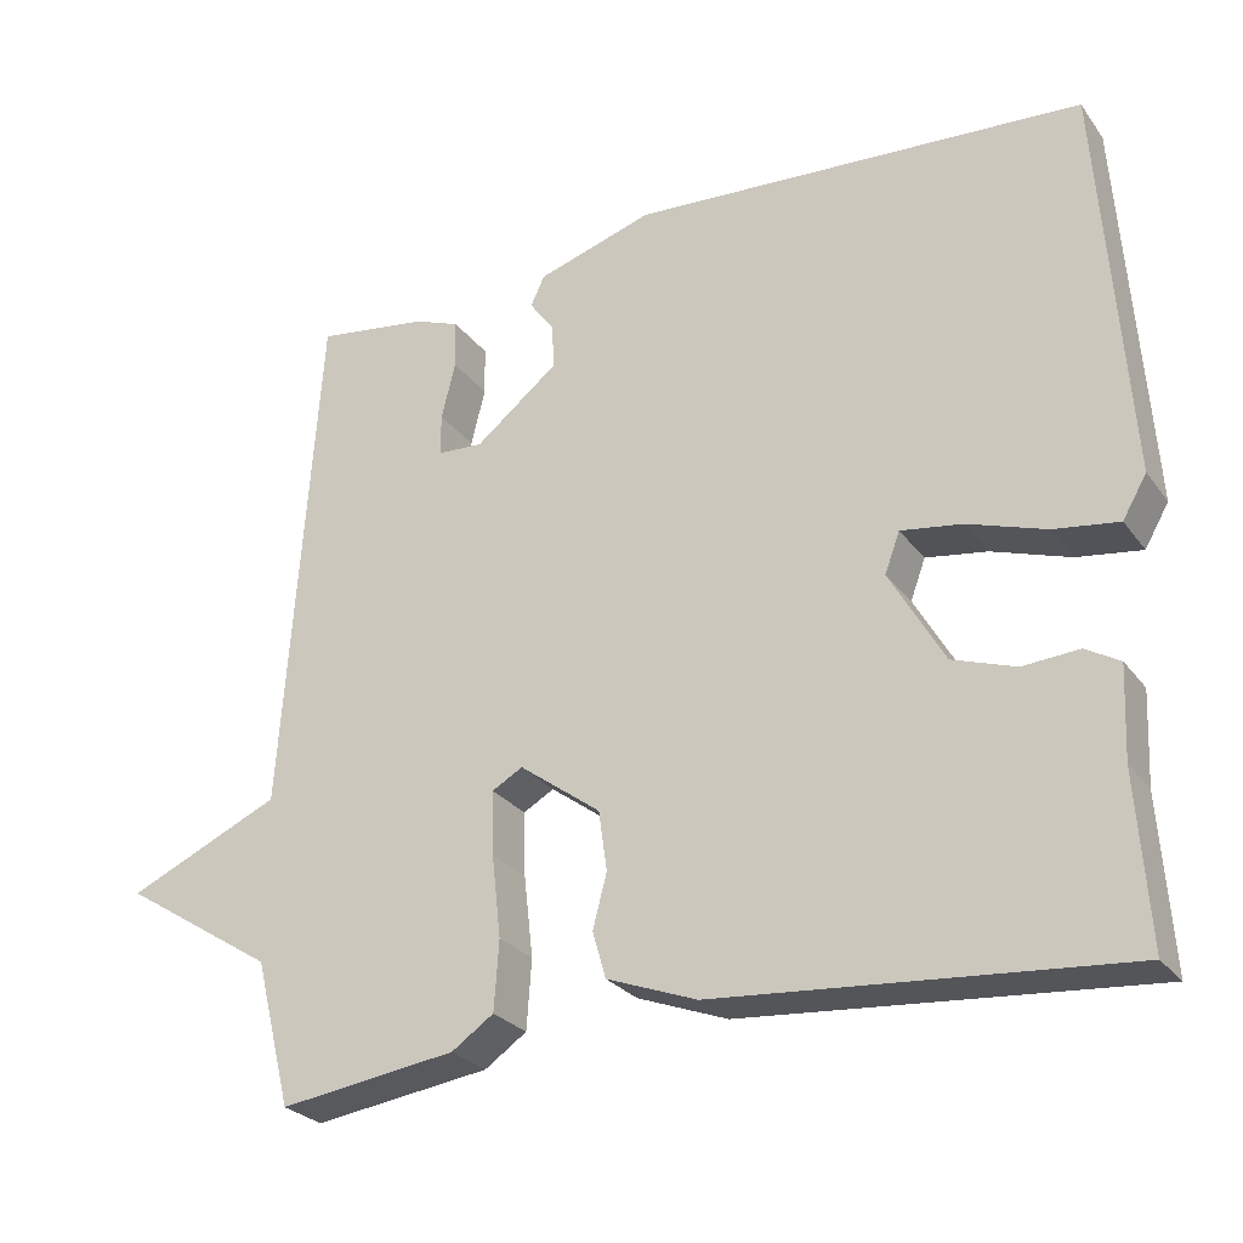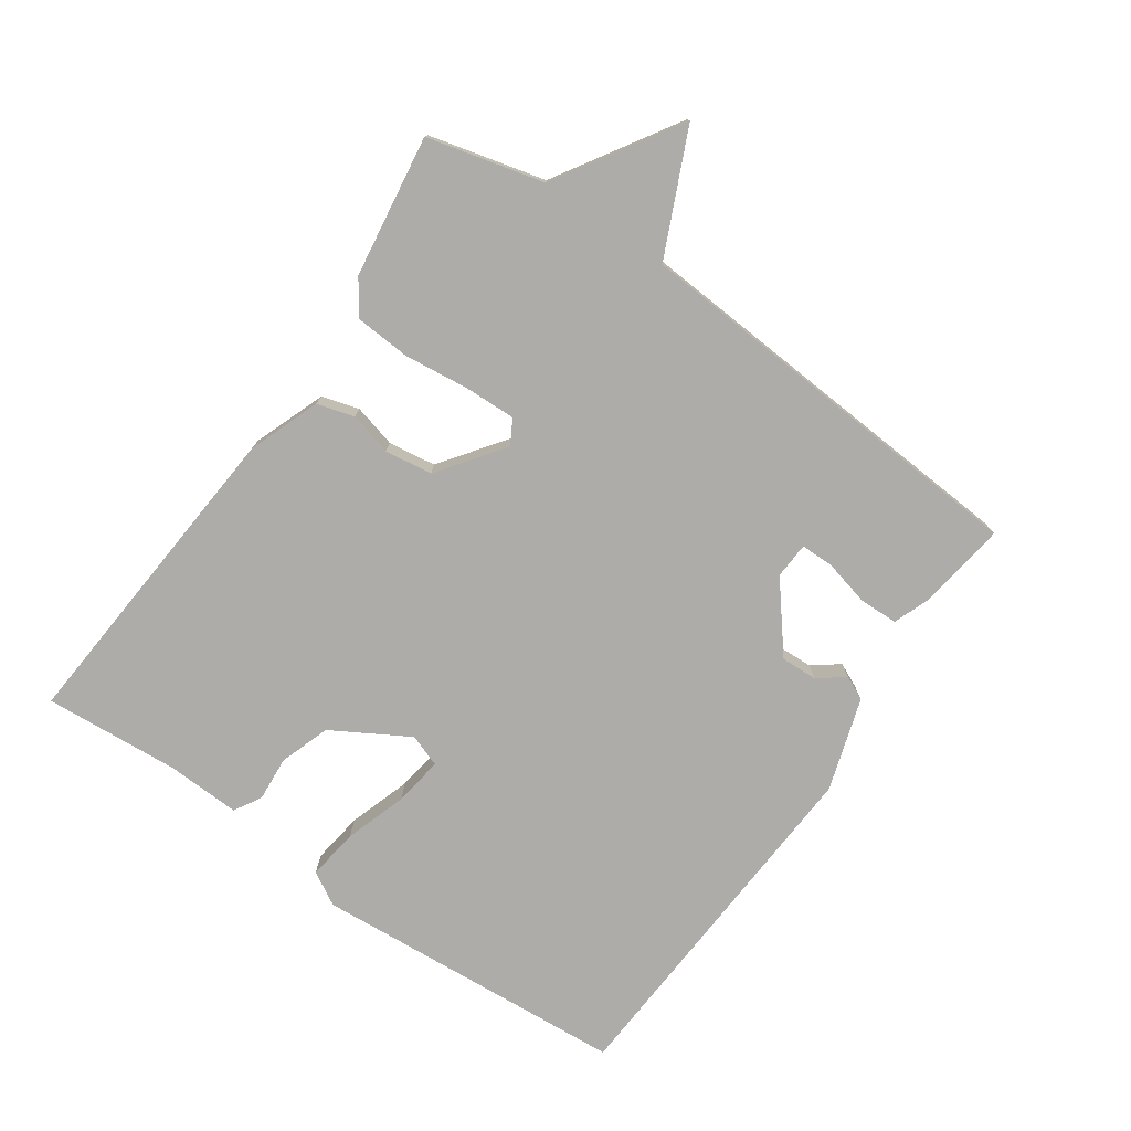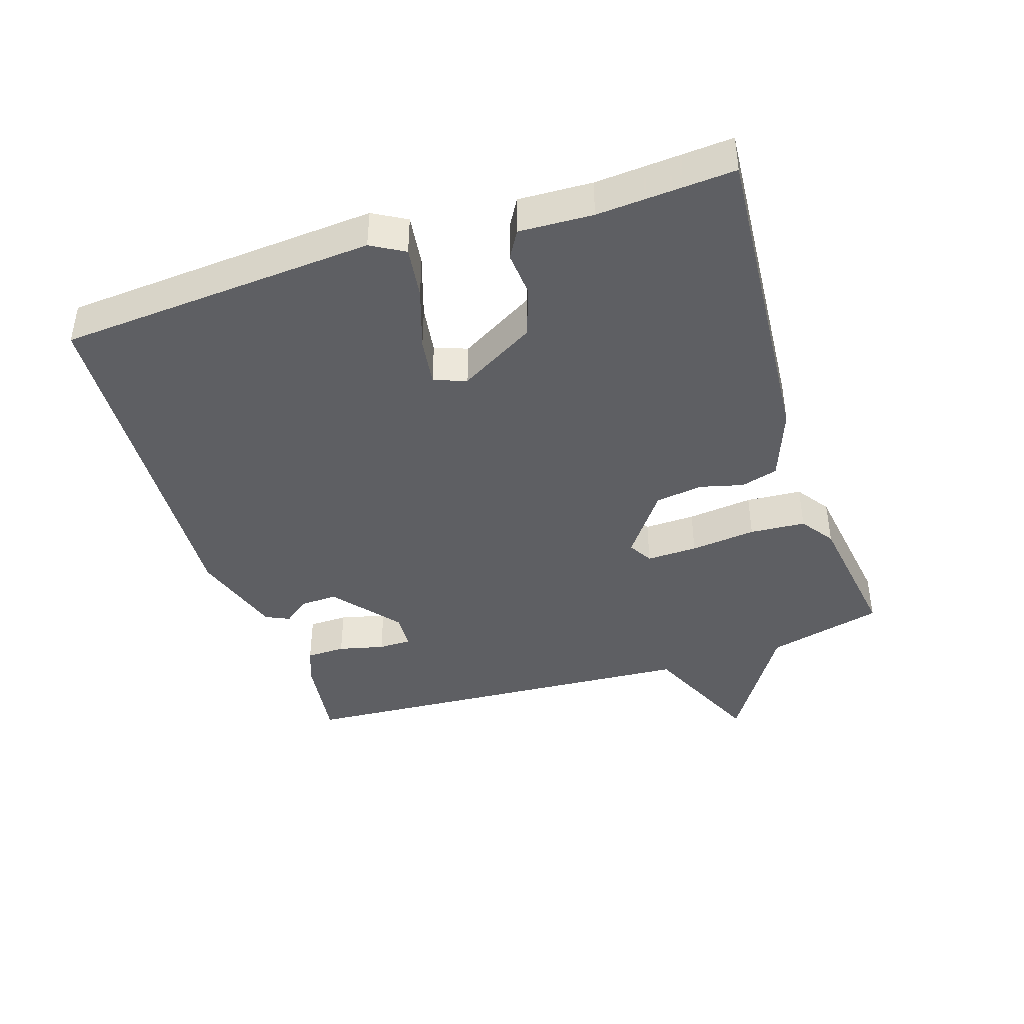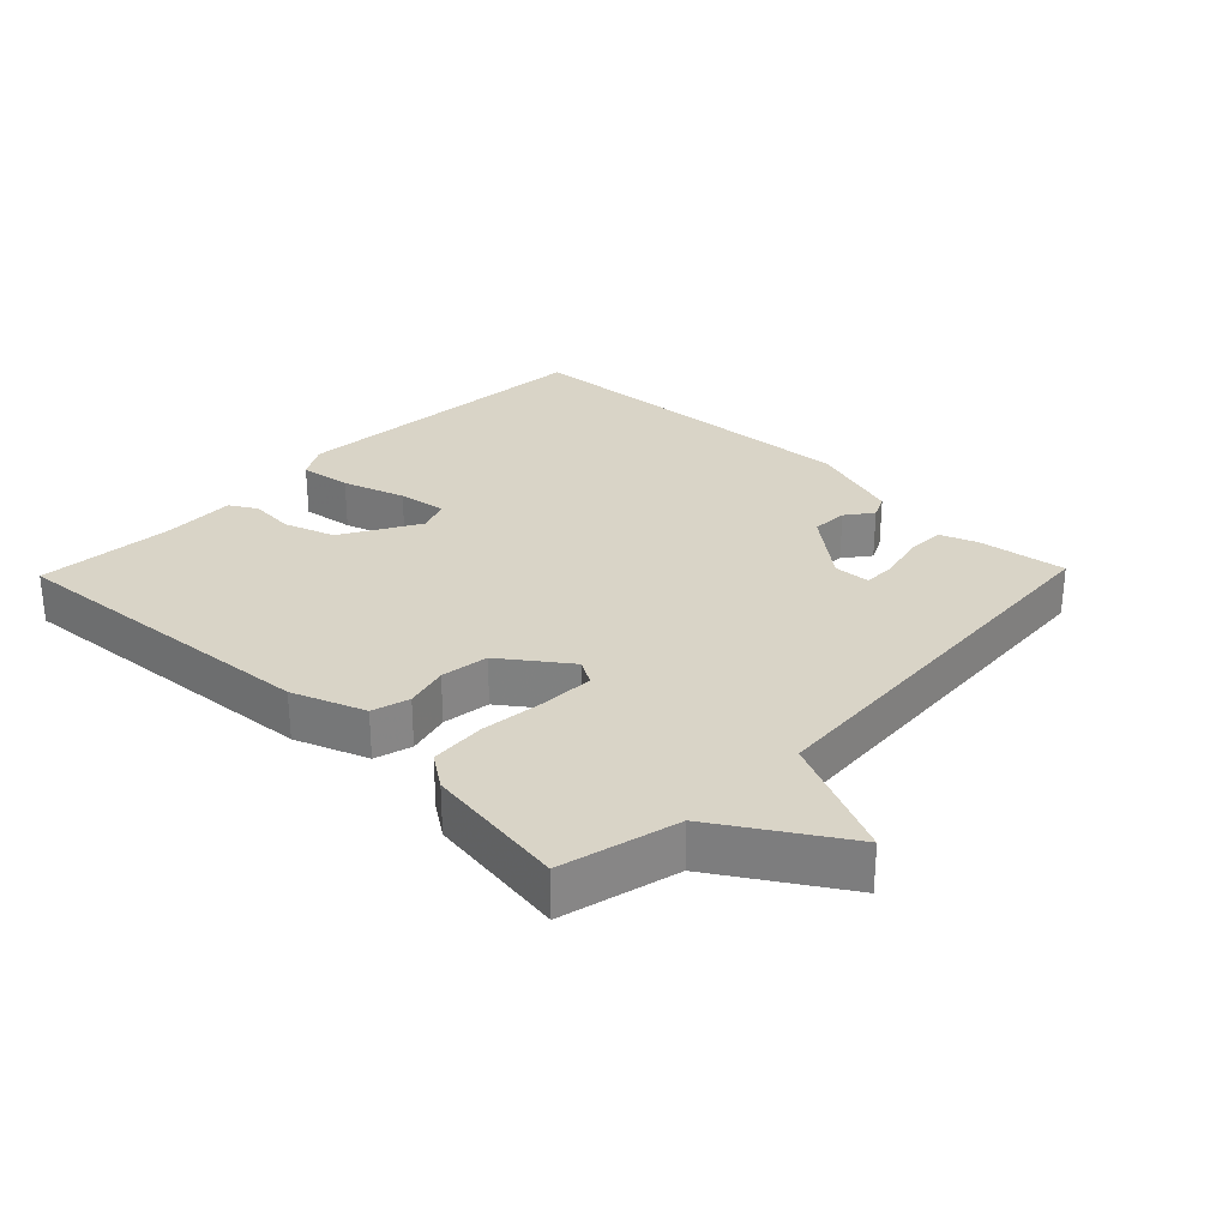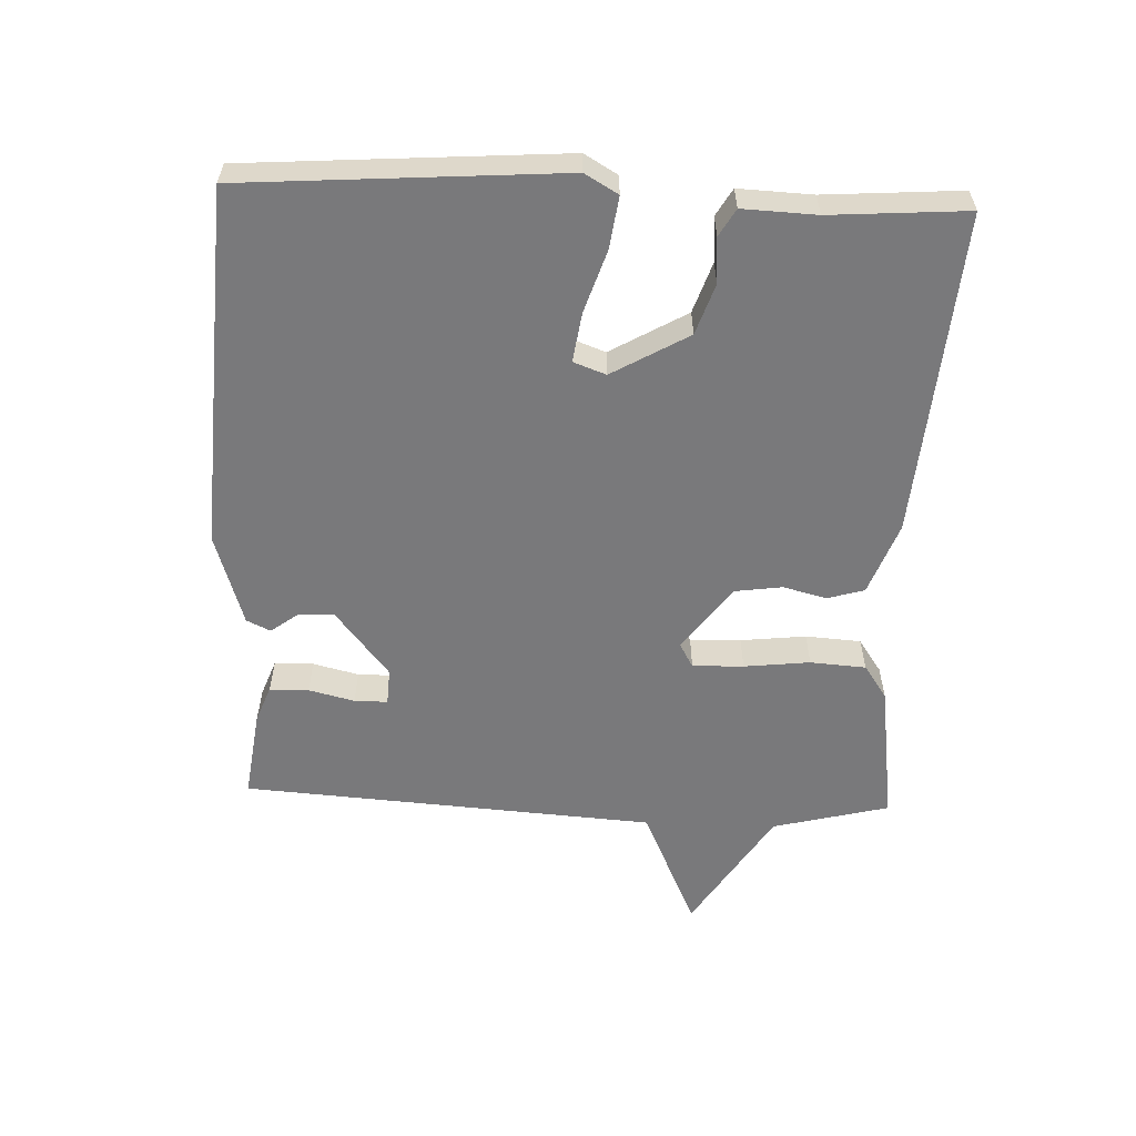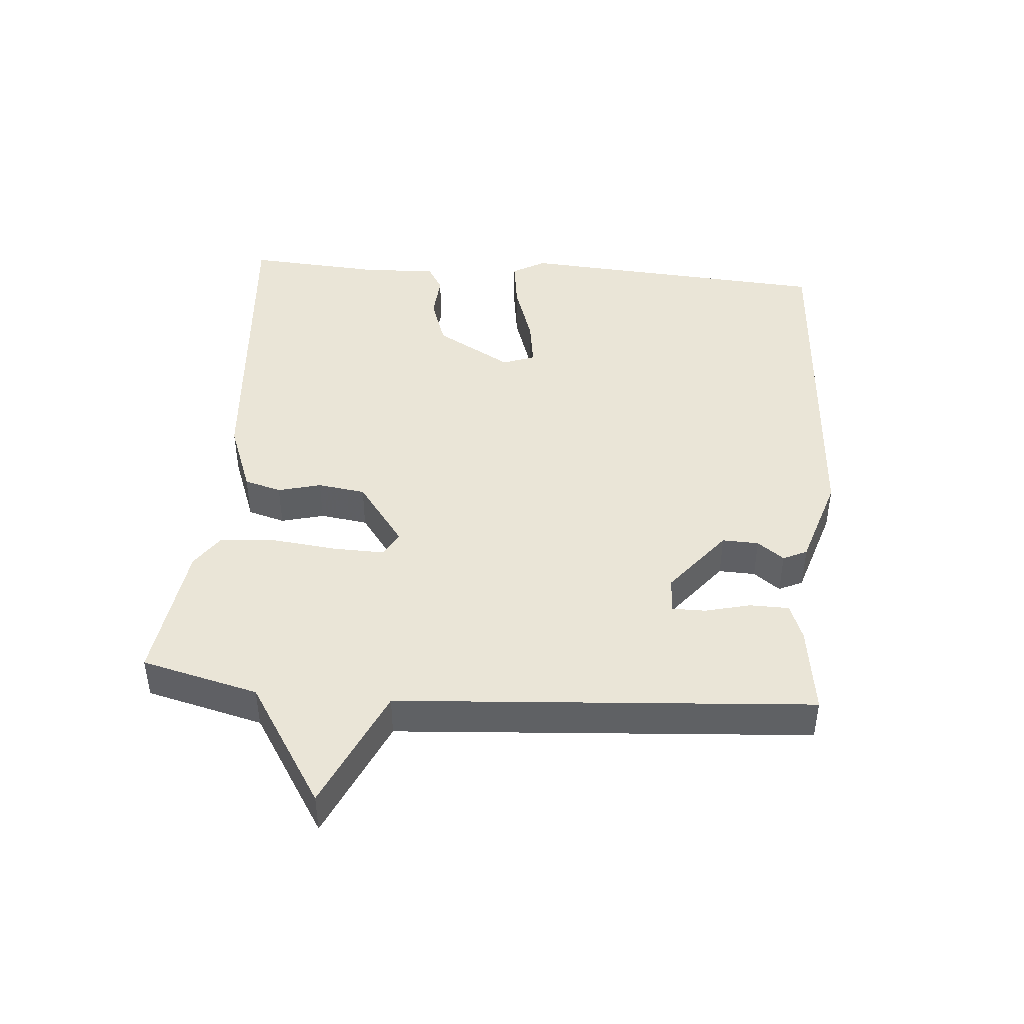
<metadata>
{"format":"obj","ext":"obj","renderer":"f3d","projection":"perspective","resolution":1024,"background":"white","views":[{"elev":-26.7,"azim":28.4,"up":"+Z"},{"elev":-76.7,"azim":-124.6,"up":"+Y"},{"elev":-41.7,"azim":108.2,"up":"+Y"},{"elev":28.8,"azim":-135.9,"up":"+Y"},{"elev":-57.9,"azim":87.8,"up":"+Y"},{"elev":44.1,"azim":-85.3,"up":"+Y"}]}
</metadata>
<code>
v 0.5 0.07 0.5
v 0.533 0.07 0.022
v 0.504 0.07 -0.028
v 0.426 0.07 -0.017
v 0.332 0.07 0.014
v 0.258 0.07 0.025
v 0.24 0.07 -0.024
v 0.306 0.07 -0.139
v 0.382 0.07 -0.165
v 0.45 0.07 -0.16
v 0.491 0.07 -0.184
v 0.486 0.07 -0.295
v 0.5 0.07 -0.5
v 0.011 0.07 -0.46
v -0.098 0.07 -0.419
v -0.114 0.07 -0.363
v -0.097 0.07 -0.298
v -0.107 0.07 -0.226
v -0.205 0.07 -0.154
v -0.242 0.07 -0.175
v -0.24 0.07 -0.252
v -0.229 0.07 -0.351
v -0.235 0.07 -0.435
v -0.286 0.07 -0.47
v -0.5 0.07 -0.5
v -0.544 0.07 -0.324
v -0.729 0.07 -0.207
v -0.544 0.07 -0.124
v -0.5 0.07 0.5
v -0.365 0.07 0.481
v -0.31 0.07 0.46
v -0.309 0.07 0.401
v -0.326 0.07 0.332
v -0.326 0.07 0.282
v -0.271 0.07 0.279
v -0.171 0.07 0.359
v -0.173 0.07 0.414
v -0.203 0.07 0.454
v -0.186 0.07 0.49
v -0.046 0.07 0.534
v 0.5 0 0.5
v 0.533 0 0.022
v 0.504 0 -0.028
v 0.426 0 -0.017
v 0.332 0 0.014
v 0.258 0 0.025
v 0.24 0 -0.024
v 0.306 0 -0.139
v 0.382 0 -0.165
v 0.45 0 -0.16
v 0.491 0 -0.184
v 0.486 0 -0.295
v 0.5 0 -0.5
v 0.011 0 -0.46
v -0.098 0 -0.419
v -0.114 0 -0.363
v -0.097 0 -0.298
v -0.107 0 -0.226
v -0.205 0 -0.154
v -0.242 0 -0.175
v -0.24 0 -0.252
v -0.229 0 -0.351
v -0.235 0 -0.435
v -0.286 0 -0.47
v -0.5 0 -0.5
v -0.544 0 -0.324
v -0.729 0 -0.207
v -0.544 0 -0.124
v -0.5 0 0.5
v -0.365 0 0.481
v -0.31 0 0.46
v -0.309 0 0.401
v -0.326 0 0.332
v -0.326 0 0.282
v -0.271 0 0.279
v -0.171 0 0.359
v -0.173 0 0.414
v -0.203 0 0.454
v -0.186 0 0.49
v -0.046 0 0.534
f 3 4 5
f 2 3 5
f 1 2 5
f 40 1 5
f 39 40 5
f 38 39 5
f 37 38 5
f 36 37 5 6
f 35 36 6 7
f 34 35 7 8
f 31 32 33
f 30 31 33
f 29 30 33
f 28 29 33
f 28 33 34
f 26 27 28
f 26 28 34
f 25 26 34
f 24 25 34
f 23 24 34
f 22 23 34
f 21 22 34
f 20 21 34
f 19 20 34
f 18 19 34 8
f 15 16 17
f 14 15 17
f 13 14 17
f 12 13 17
f 12 17 18
f 11 12 18
f 10 11 18
f 9 10 18
f 8 9 18
f 45 44 43
f 45 43 42
f 45 42 41
f 45 41 80
f 45 80 79
f 45 79 78
f 45 78 77
f 46 45 77 76
f 47 46 76 75
f 48 47 75 74
f 73 72 71
f 73 71 70
f 73 70 69
f 73 69 68
f 74 73 68
f 68 67 66
f 74 68 66
f 74 66 65
f 74 65 64
f 74 64 63
f 74 63 62
f 74 62 61
f 74 61 60
f 74 60 59
f 48 74 59 58
f 57 56 55
f 57 55 54
f 57 54 53
f 57 53 52
f 58 57 52
f 58 52 51
f 58 51 50
f 58 50 49
f 58 49 48
f 1 41 42 2
f 2 42 43 3
f 3 43 44 4
f 4 44 45 5
f 5 45 46 6
f 6 46 47 7
f 7 47 48 8
f 8 48 49 9
f 9 49 50 10
f 10 50 51 11
f 11 51 52 12
f 12 52 53 13
f 13 53 54 14
f 14 54 55 15
f 15 55 56 16
f 16 56 57 17
f 17 57 58 18
f 18 58 59 19
f 19 59 60 20
f 20 60 61 21
f 21 61 62 22
f 22 62 63 23
f 23 63 64 24
f 24 64 65 25
f 25 65 66 26
f 26 66 67 27
f 27 67 68 28
f 28 68 69 29
f 29 69 70 30
f 30 70 71 31
f 31 71 72 32
f 32 72 73 33
f 33 73 74 34
f 34 74 75 35
f 35 75 76 36
f 36 76 77 37
f 37 77 78 38
f 38 78 79 39
f 39 79 80 40
f 40 80 41 1

</code>
